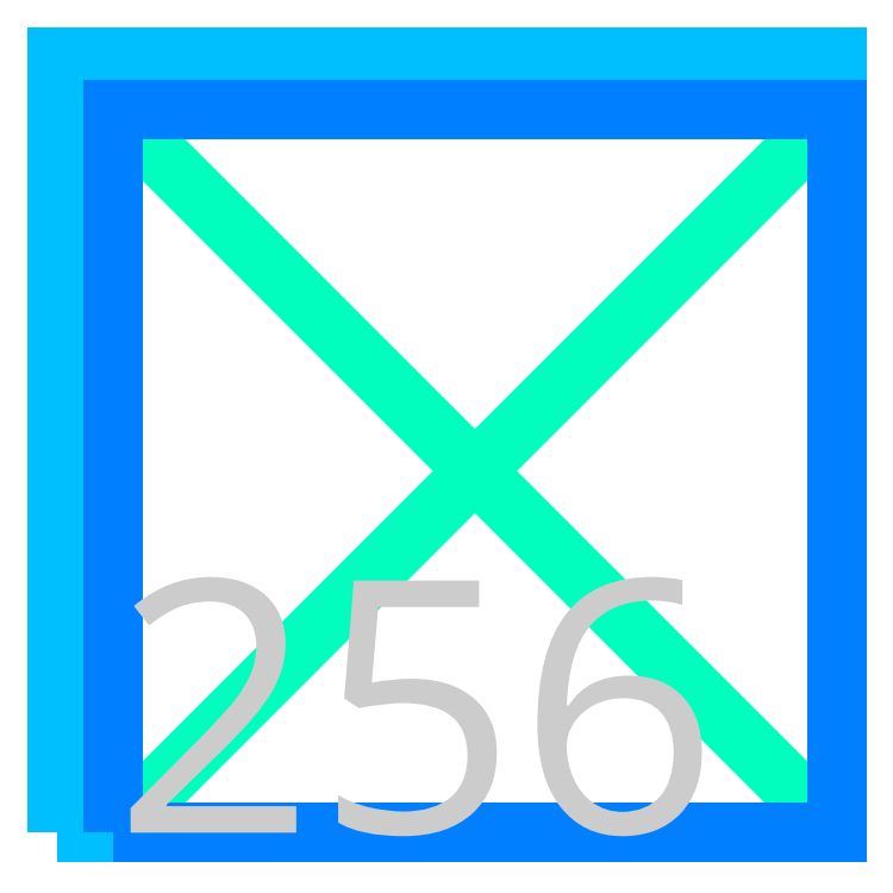
<metadata>
{"format":"dxf","ext":"dxf","renderer":"ezdxf+matplotlib","layout":"modelspace","background":"white","min_lineweight":24,"dpi":150}
</metadata>
<code>
0
SECTION
2
ENTITIES
0
LWPOLYLINE
8
PIXEL
90
4
70
1
10
-1710
20
1602
10
-1458
20
1602
10
-1458
20
1702
10
-1710
20
1702
0
LWPOLYLINE
8
PIXEL
90
4
70
1
10
-1710
20
-1478
10
-1706
20
-1478
10
-1706
20
1482
10
-1710
20
1482
0
LWPOLYLINE
8
PIXEL
90
4
70
1
10
-1702
20
-1482
10
-1698
20
-1482
10
-1698
20
1478
10
-1702
20
1478
0
LWPOLYLINE
8
PIXEL
90
4
70
1
10
-1694
20
-1478
10
-1690
20
-1478
10
-1690
20
1482
10
-1694
20
1482
0
LWPOLYLINE
8
PIXEL
90
4
70
1
10
-1686
20
-1482
10
-1682
20
-1482
10
-1682
20
1478
10
-1686
20
1478
0
LWPOLYLINE
8
PIXEL
90
4
70
1
10
-1678
20
-1478
10
-1674
20
-1478
10
-1674
20
1482
10
-1678
20
1482
0
LWPOLYLINE
8
PIXEL
90
4
70
1
10
-1670
20
-1482
10
-1666
20
-1482
10
-1666
20
1478
10
-1670
20
1478
0
LWPOLYLINE
8
PIXEL
90
4
70
1
10
-1662
20
-1478
10
-1658
20
-1478
10
-1658
20
1482
10
-1662
20
1482
0
LWPOLYLINE
8
PIXEL
90
4
70
1
10
-1654
20
-1482
10
-1650
20
-1482
10
-1650
20
1478
10
-1654
20
1478
0
LWPOLYLINE
8
PIXEL
90
4
70
1
10
-1646
20
-1478
10
-1642
20
-1478
10
-1642
20
1482
10
-1646
20
1482
0
LWPOLYLINE
8
PIXEL
90
4
70
1
10
-1638
20
-1482
10
-1634
20
-1482
10
-1634
20
1478
10
-1638
20
1478
0
LWPOLYLINE
8
PIXEL
90
4
70
1
10
-1630
20
-1478
10
-1626
20
-1478
10
-1626
20
1482
10
-1630
20
1482
0
LWPOLYLINE
8
PIXEL
90
4
70
1
10
-1622
20
-1482
10
-1618
20
-1482
10
-1618
20
1478
10
-1622
20
1478
0
LWPOLYLINE
8
PIXEL
90
4
70
1
10
-1614
20
-1478
10
-1610
20
-1478
10
-1610
20
1482
10
-1614
20
1482
0
LWPOLYLINE
8
PIXEL
90
4
70
1
10
-1606
20
-1482
10
-1602
20
-1482
10
-1602
20
1478
10
-1606
20
1478
0
LWPOLYLINE
8
PIXEL
90
4
70
1
10
-1598
20
-1478
10
-1594
20
-1478
10
-1594
20
1482
10
-1598
20
1482
0
LWPOLYLINE
8
PIXEL
90
4
70
1
10
-1590
20
-1482
10
-1586
20
-1482
10
-1586
20
1478
10
-1590
20
1478
0
LWPOLYLINE
8
PIXEL
90
4
70
1
10
-1718
20
-1482
10
-1714
20
-1482
10
-1714
20
116.4
10
-1718
20
116.4
0
LWPOLYLINE
8
PIXEL
90
4
70
1
10
-1710
20
1482
10
-1586
20
1482
10
-1586
20
1486
10
-1710
20
1486
0
LWPOLYLINE
8
PIXEL
90
4
70
1
10
-1718
20
-1486
10
-1586
20
-1486
10
-1586
20
-1482
10
-1718
20
-1482
0
LWPOLYLINE
8
PIXEL
90
4
70
1
10
-1488
20
-1486
10
-1482
20
-1486
10
-1482
20
-1482
10
-1488
20
-1482
0
LWPOLYLINE
8
PIXEL
90
4
70
1
10
-1486
20
-1486
10
-1058
20
-1486
10
-1058
20
-1482
10
-1486
20
-1482
0
LWPOLYLINE
8
PIXEL
90
4
70
1
10
-1062
20
-1486
10
-1058
20
-1486
10
-1058
20
-1058
10
-1062
20
-1058
0
LWPOLYLINE
8
PIXEL
90
4
70
1
10
-1486
20
-1062
10
-1058
20
-1062
10
-1058
20
-1058
10
-1486
20
-1058
0
LWPOLYLINE
8
PIXEL
90
4
70
1
10
-1486
20
-1062
10
-1482
20
-1062
10
-1482
20
-633.9
10
-1486
20
-633.9
0
LWPOLYLINE
8
PIXEL
90
4
70
1
10
-1486
20
-637.9
10
-1482
20
-637.9
10
-1482
20
-210
10
-1486
20
-210
0
LWPOLYLINE
8
PIXEL
90
4
70
1
10
-1486
20
-214
10
-1058
20
-214
10
-1058
20
-210
10
-1486
20
-210
0
LWPOLYLINE
8
PIXEL
90
4
70
1
10
-1062
20
-637.9
10
-1058
20
-637.9
10
-1058
20
-210
10
-1062
20
-210
0
LWPOLYLINE
8
PIXEL
90
4
70
1
10
-1062
20
-637.9
10
-633.9
20
-637.9
10
-633.9
20
-633.9
10
-1062
20
-633.9
0
LWPOLYLINE
8
PIXEL
90
4
70
1
10
-637.9
20
-637.9
10
-633.9
20
-637.9
10
-633.9
20
-210
10
-637.9
20
-210
0
LWPOLYLINE
8
PIXEL
90
4
70
1
10
-637.9
20
-214
10
-210
20
-214
10
-210
20
-210
10
-637.9
20
-210
0
LWPOLYLINE
8
PIXEL
90
4
70
1
10
-214
20
-637.9
10
-210
20
-637.9
10
-210
20
-210
10
-214
20
-210
0
LWPOLYLINE
8
PIXEL
90
4
70
1
10
-214
20
-1062
10
-210
20
-1062
10
-210
20
-633.9
10
-214
20
-633.9
0
LWPOLYLINE
8
PIXEL
90
4
70
1
10
-637.9
20
-1062
10
-210
20
-1062
10
-210
20
-1058
10
-637.9
20
-1058
0
LWPOLYLINE
8
PIXEL
90
4
70
1
10
-637.9
20
-1486
10
-633.9
20
-1486
10
-633.9
20
-1058
10
-637.9
20
-1058
0
LWPOLYLINE
8
PIXEL
90
4
70
1
10
-637.9
20
-1486
10
-210
20
-1486
10
-210
20
-1482
10
-637.9
20
-1482
0
LWPOLYLINE
8
PIXEL
90
4
70
1
10
-214
20
-1486
10
214
20
-1486
10
214
20
-1482
10
-214
20
-1482
0
LWPOLYLINE
8
PIXEL
90
4
70
1
10
210
20
-1486
10
214
20
-1486
10
214
20
-1058
10
210
20
-1058
0
LWPOLYLINE
8
PIXEL
90
4
70
1
10
210
20
-1062
10
637.9
20
-1062
10
637.9
20
-1058
10
210
20
-1058
0
LWPOLYLINE
8
PIXEL
90
4
70
1
10
633.9
20
-1486
10
637.9
20
-1486
10
637.9
20
-1058
10
633.9
20
-1058
0
LWPOLYLINE
8
PIXEL
90
4
70
1
10
633.9
20
-1486
10
1062
20
-1486
10
1062
20
-1482
10
633.9
20
-1482
0
LWPOLYLINE
8
PIXEL
90
4
70
1
10
1058
20
-1486
10
1486
20
-1486
10
1486
20
-1482
10
1058
20
-1482
0
LWPOLYLINE
8
PIXEL
90
4
70
1
10
1482
20
-1486
10
1486
20
-1486
10
1486
20
-1058
10
1482
20
-1058
0
LWPOLYLINE
8
PIXEL
90
4
70
1
10
1058
20
-1062
10
1486
20
-1062
10
1486
20
-1058
10
1058
20
-1058
0
LWPOLYLINE
8
PIXEL
90
4
70
1
10
1058
20
-1062
10
1062
20
-1062
10
1062
20
-633.9
10
1058
20
-633.9
0
LWPOLYLINE
8
PIXEL
90
4
70
1
10
1058
20
-637.9
10
1486
20
-637.9
10
1486
20
-633.9
10
1058
20
-633.9
0
LWPOLYLINE
8
PIXEL
90
4
70
1
10
1482
20
-637.9
10
1486
20
-637.9
10
1486
20
-210
10
1482
20
-210
0
LWPOLYLINE
8
PIXEL
90
4
70
1
10
1058
20
-214
10
1486
20
-214
10
1486
20
-210
10
1058
20
-210
0
LWPOLYLINE
8
PIXEL
90
4
70
1
10
633.9
20
-214
10
1062
20
-214
10
1062
20
-210
10
633.9
20
-210
0
LWPOLYLINE
8
PIXEL
90
4
70
1
10
633.9
20
-637.9
10
637.9
20
-637.9
10
637.9
20
-210
10
633.9
20
-210
0
LWPOLYLINE
8
PIXEL
90
4
70
1
10
210
20
-637.9
10
637.9
20
-637.9
10
637.9
20
-633.9
10
210
20
-633.9
0
LWPOLYLINE
8
PIXEL
90
4
70
1
10
210
20
-637.9
10
214
20
-637.9
10
214
20
-210
10
210
20
-210
0
LWPOLYLINE
8
PIXEL
90
4
70
1
10
210
20
-214
10
214
20
-214
10
214
20
214
10
210
20
214
0
LWPOLYLINE
8
PIXEL
90
4
70
1
10
210
20
210
10
214
20
210
10
214
20
637.9
10
210
20
637.9
0
LWPOLYLINE
8
PIXEL
90
4
70
1
10
210
20
633.9
10
637.9
20
633.9
10
637.9
20
637.9
10
210
20
637.9
0
LWPOLYLINE
8
PIXEL
90
4
70
1
10
633.9
20
210
10
637.9
20
210
10
637.9
20
637.9
10
633.9
20
637.9
0
LWPOLYLINE
8
PIXEL
90
4
70
1
10
633.9
20
210
10
1062
20
210
10
1062
20
214
10
633.9
20
214
0
LWPOLYLINE
8
PIXEL
90
4
70
1
10
1058
20
210
10
1486
20
210
10
1486
20
214
10
1058
20
214
0
LWPOLYLINE
8
PIXEL
90
4
70
1
10
1482
20
210
10
1486
20
210
10
1486
20
637.9
10
1482
20
637.9
0
LWPOLYLINE
8
PIXEL
90
4
70
1
10
1058
20
633.9
10
1486
20
633.9
10
1486
20
637.9
10
1058
20
637.9
0
LWPOLYLINE
8
PIXEL
90
4
70
1
10
1058
20
633.9
10
1062
20
633.9
10
1062
20
1062
10
1058
20
1062
0
LWPOLYLINE
8
PIXEL
90
4
70
1
10
1058
20
1058
10
1486
20
1058
10
1486
20
1062
10
1058
20
1062
0
LWPOLYLINE
8
PIXEL
90
4
70
1
10
1482
20
1058
10
1486
20
1058
10
1486
20
1486
10
1482
20
1486
0
LWPOLYLINE
8
PIXEL
90
4
70
1
10
1058
20
1482
10
1486
20
1482
10
1486
20
1486
10
1058
20
1486
0
LWPOLYLINE
8
PIXEL
90
4
70
1
10
633.9
20
1482
10
1062
20
1482
10
1062
20
1486
10
633.9
20
1486
0
LWPOLYLINE
8
PIXEL
90
4
70
1
10
633.9
20
1058
10
637.9
20
1058
10
637.9
20
1486
10
633.9
20
1486
0
LWPOLYLINE
8
PIXEL
90
4
70
1
10
210
20
1058
10
637.9
20
1058
10
637.9
20
1062
10
210
20
1062
0
LWPOLYLINE
8
PIXEL
90
4
70
1
10
210
20
1058
10
214
20
1058
10
214
20
1486
10
210
20
1486
0
LWPOLYLINE
8
PIXEL
90
4
70
1
10
-214
20
1482
10
214
20
1482
10
214
20
1486
10
-214
20
1486
0
LWPOLYLINE
8
PIXEL
90
4
70
1
10
-637.9
20
1482
10
-210
20
1482
10
-210
20
1486
10
-637.9
20
1486
0
LWPOLYLINE
8
PIXEL
90
4
70
1
10
-637.9
20
1058
10
-633.9
20
1058
10
-633.9
20
1486
10
-637.9
20
1486
0
LWPOLYLINE
8
PIXEL
90
4
70
1
10
-637.9
20
1058
10
-210
20
1058
10
-210
20
1062
10
-637.9
20
1062
0
LWPOLYLINE
8
PIXEL
90
4
70
1
10
-214
20
633.9
10
-210
20
633.9
10
-210
20
1062
10
-214
20
1062
0
LWPOLYLINE
8
PIXEL
90
4
70
1
10
-214
20
210
10
-210
20
210
10
-210
20
637.9
10
-214
20
637.9
0
LWPOLYLINE
8
PIXEL
90
4
70
1
10
-637.9
20
210
10
-210
20
210
10
-210
20
214
10
-637.9
20
214
0
LWPOLYLINE
8
PIXEL
90
4
70
1
10
-637.9
20
210
10
-633.9
20
210
10
-633.9
20
637.9
10
-637.9
20
637.9
0
LWPOLYLINE
8
PIXEL
90
4
70
1
10
-1062
20
633.9
10
-633.9
20
633.9
10
-633.9
20
637.9
10
-1062
20
637.9
0
LWPOLYLINE
8
PIXEL
90
4
70
1
10
-1062
20
210
10
-1058
20
210
10
-1058
20
637.9
10
-1062
20
637.9
0
LWPOLYLINE
8
PIXEL
90
4
70
1
10
-1486
20
210
10
-1058
20
210
10
-1058
20
214
10
-1486
20
214
0
LWPOLYLINE
8
PIXEL
90
4
70
1
10
-1486
20
210
10
-1482
20
210
10
-1482
20
637.9
10
-1486
20
637.9
0
LWPOLYLINE
8
PIXEL
90
4
70
1
10
-1486
20
633.9
10
-1482
20
633.9
10
-1482
20
1062
10
-1486
20
1062
0
LWPOLYLINE
8
PIXEL
90
4
70
1
10
-1486
20
1058
10
-1058
20
1058
10
-1058
20
1062
10
-1486
20
1062
0
LWPOLYLINE
8
PIXEL
90
4
70
1
10
-1062
20
1058
10
-1058
20
1058
10
-1058
20
1486
10
-1062
20
1486
0
LWPOLYLINE
8
PIXEL
90
4
70
1
10
-1486
20
1482
10
-1058
20
1482
10
-1058
20
1486
10
-1486
20
1486
0
LWPOLYLINE
8
PIXEL
90
4
70
1
10
-1488
20
1482
10
-1482
20
1482
10
-1482
20
1486
10
-1488
20
1486
0
LWPOLYLINE
8
PIXEL
90
4
70
1
10
-1710
20
1486
10
-1702
20
1486
10
-1702
20
1602
10
-1710
20
1602
0
LWPOLYLINE
8
PIXEL
90
4
70
1
10
-1586
20
-1486
10
-1486
20
-1486
10
-1486
20
-1482
10
-1586
20
-1482
0
LWPOLYLINE
8
PIXEL
90
4
70
1
10
-1586
20
1482
10
-1486
20
1482
10
-1486
20
1486
10
-1586
20
1486
0
LWPOLYLINE
8
CENTER
90
2
70
0
10
-1486
20
-1486
10
1486
20
1486
0
LWPOLYLINE
8
CENTER
90
2
70
0
10
-1486
20
1486
10
1486
20
-1486
0
LWPOLYLINE
8
PIXEL_AREA
90
4
70
1
10
-1718
20
-1486
10
1486
20
-1486
10
1486
20
1702
10
-1718
20
1702
0
LWPOLYLINE
8
ABSORBER_AREA
90
4
70
1
10
-1486
20
-1486
10
1486
20
-1486
10
1486
20
1486
10
-1486
20
1486
0
TEXT
8
INDEX
10
-1486
20
-1486
30
0
40
1040
1
256
7
OpenSans
11
-1486
21
-1486
31
0
0
ENDSEC
0
EOF

</code>
